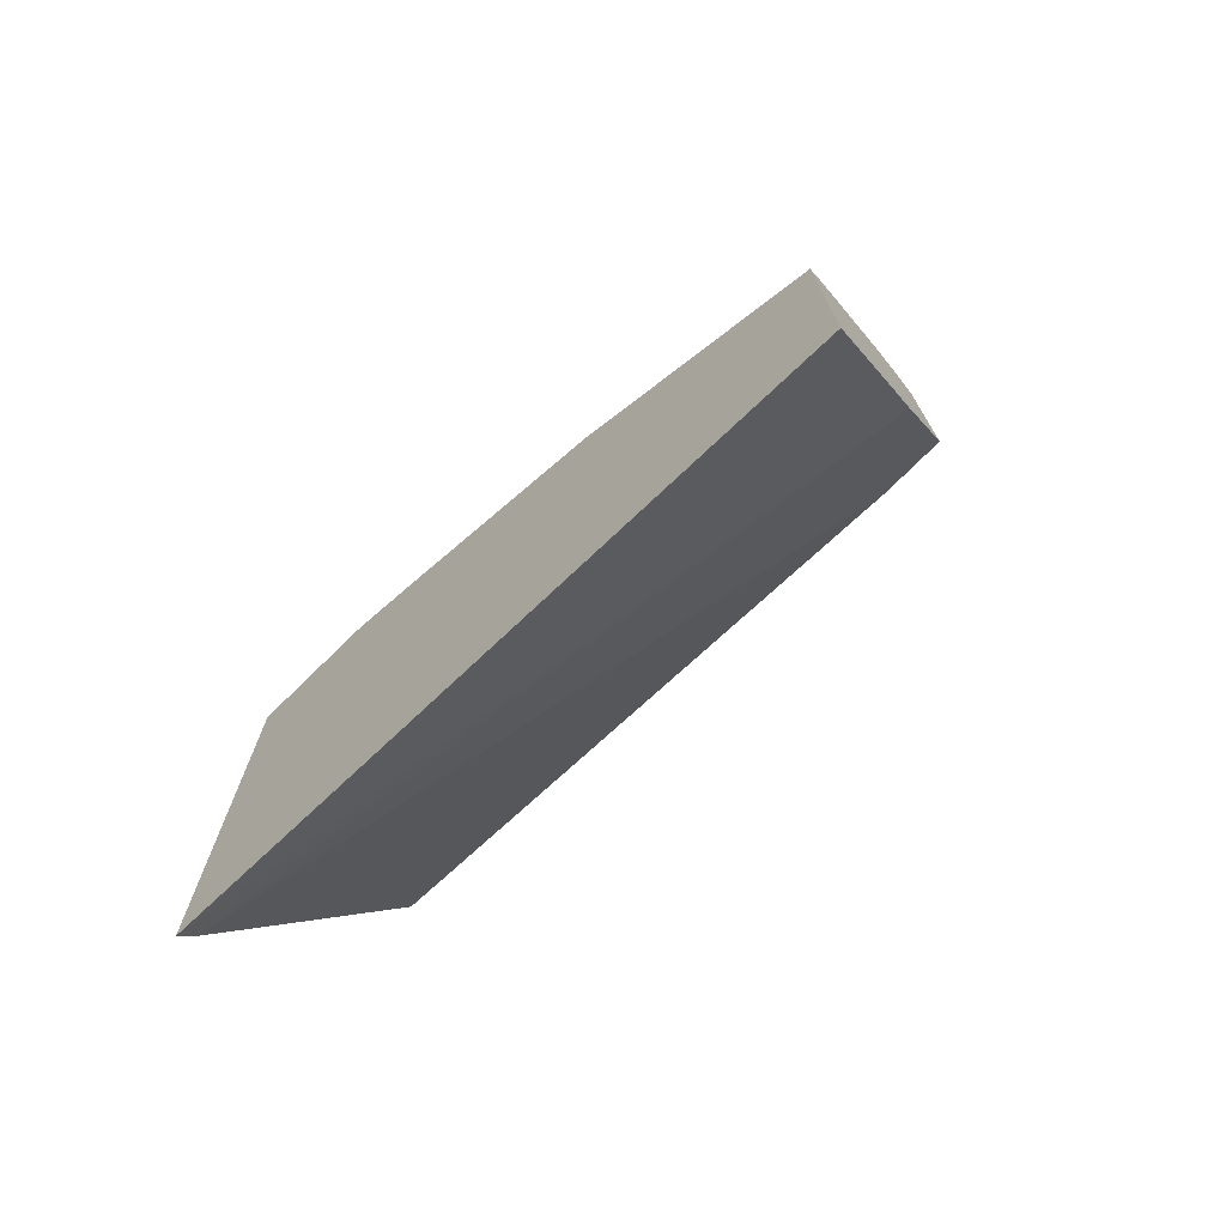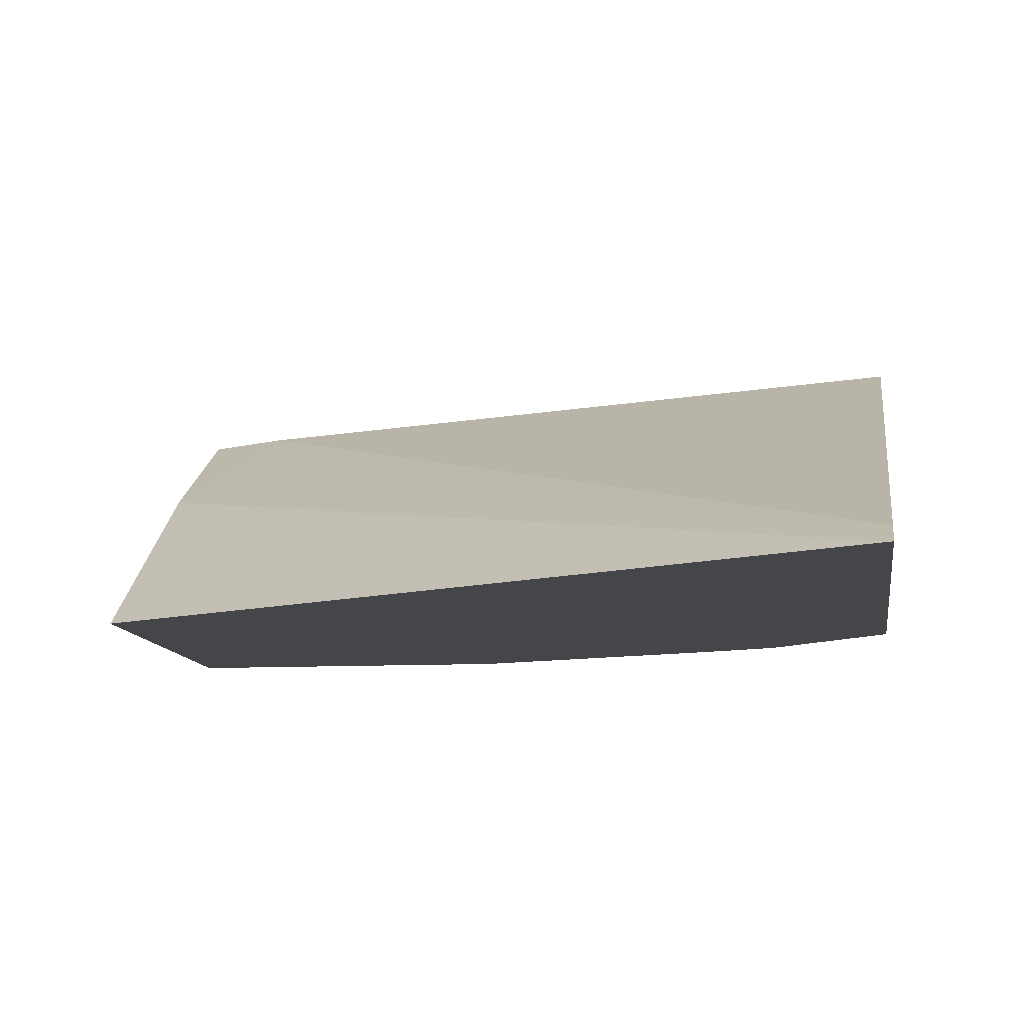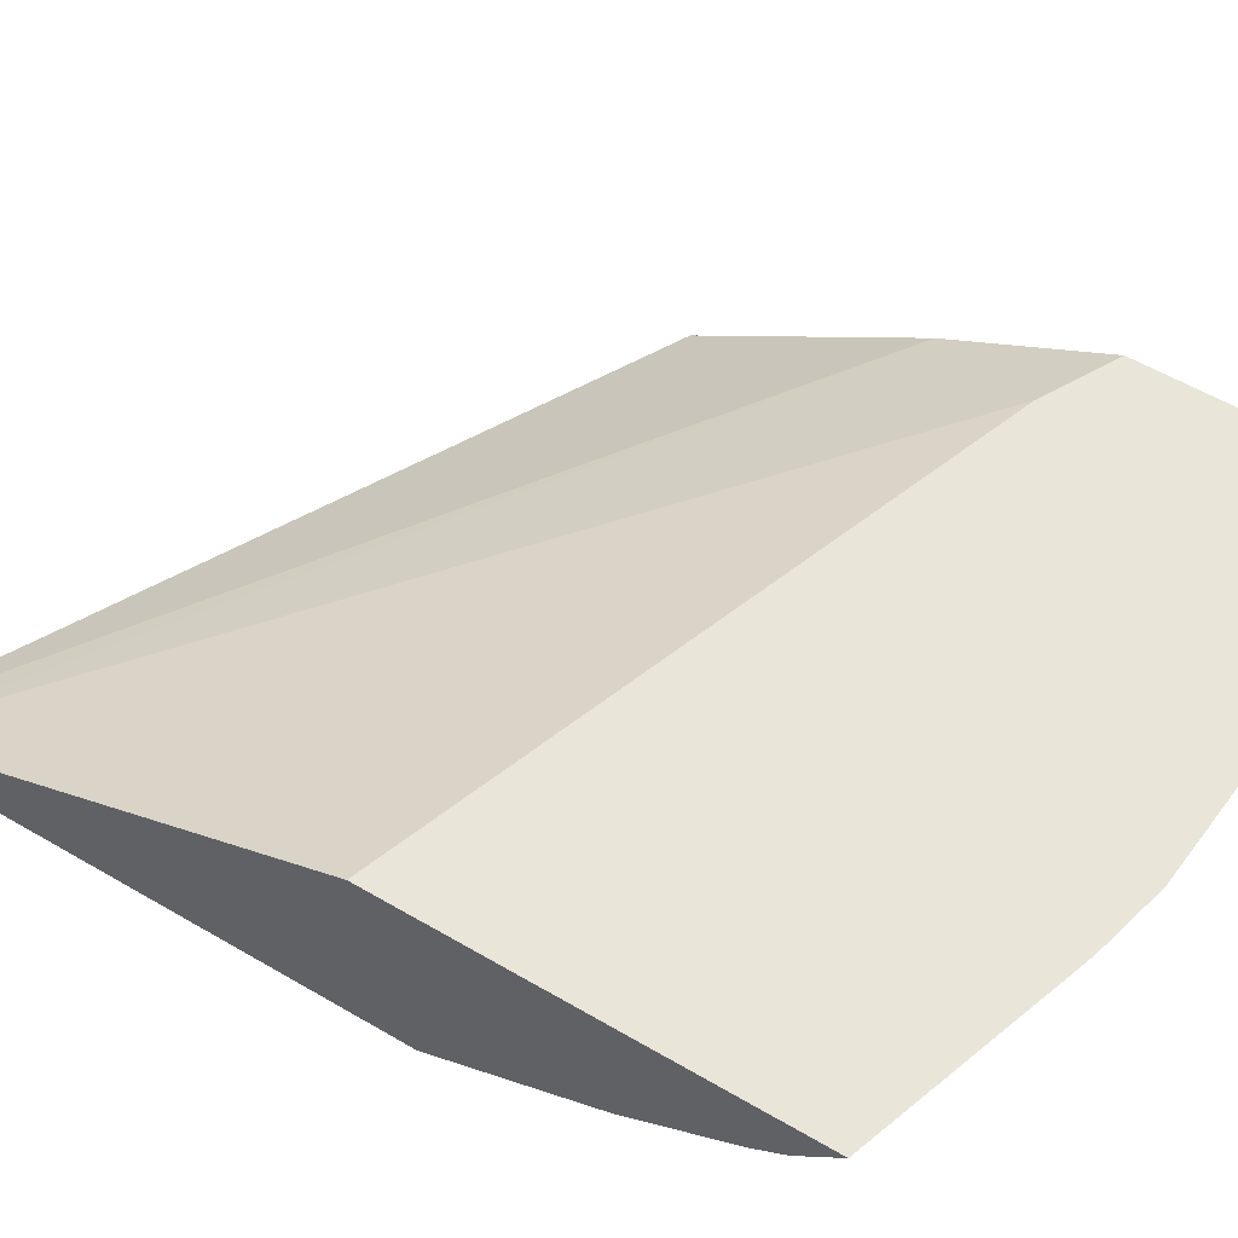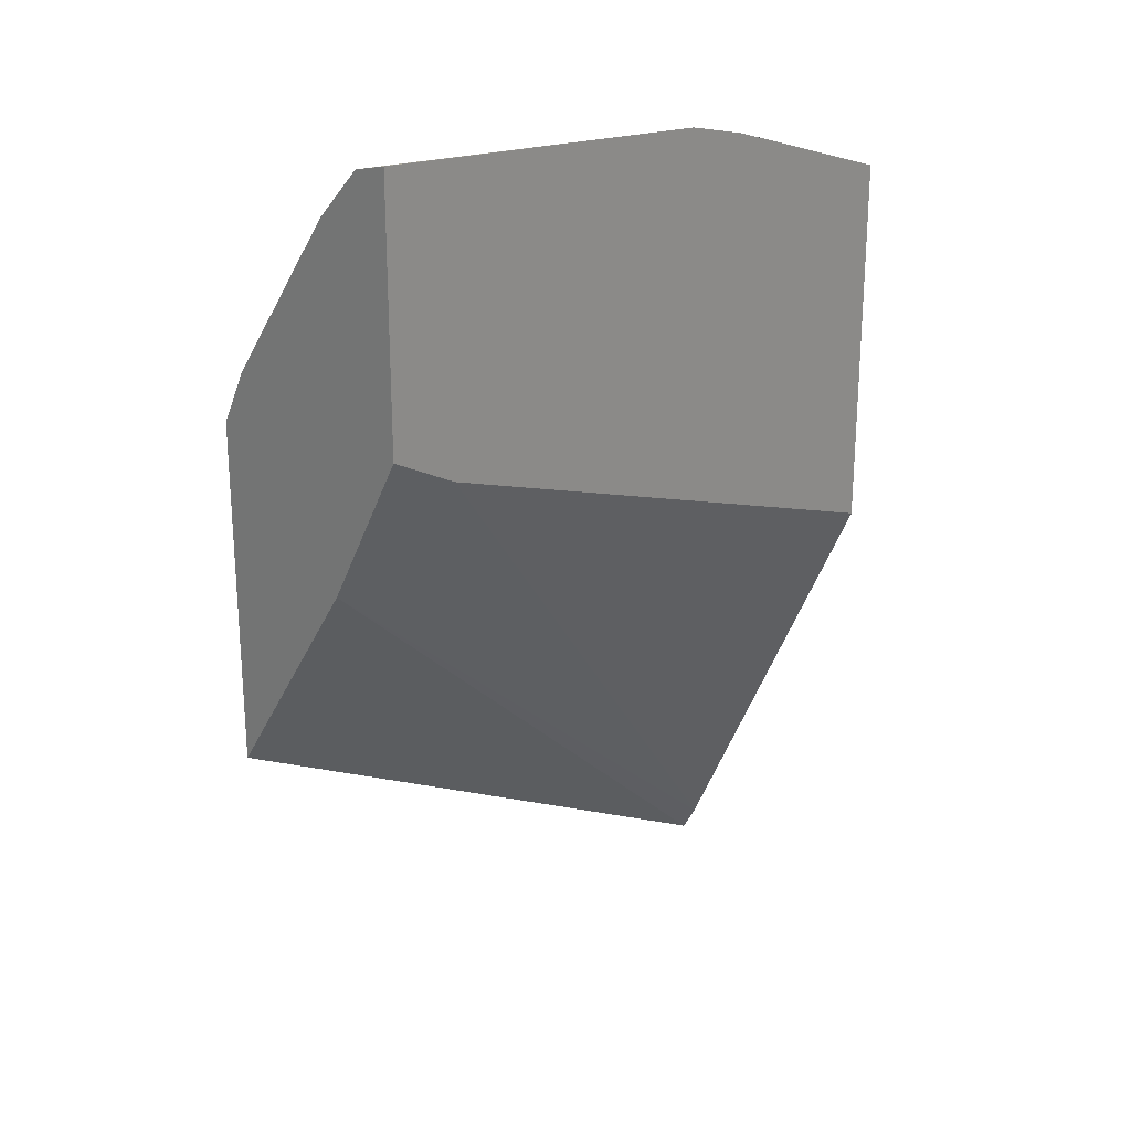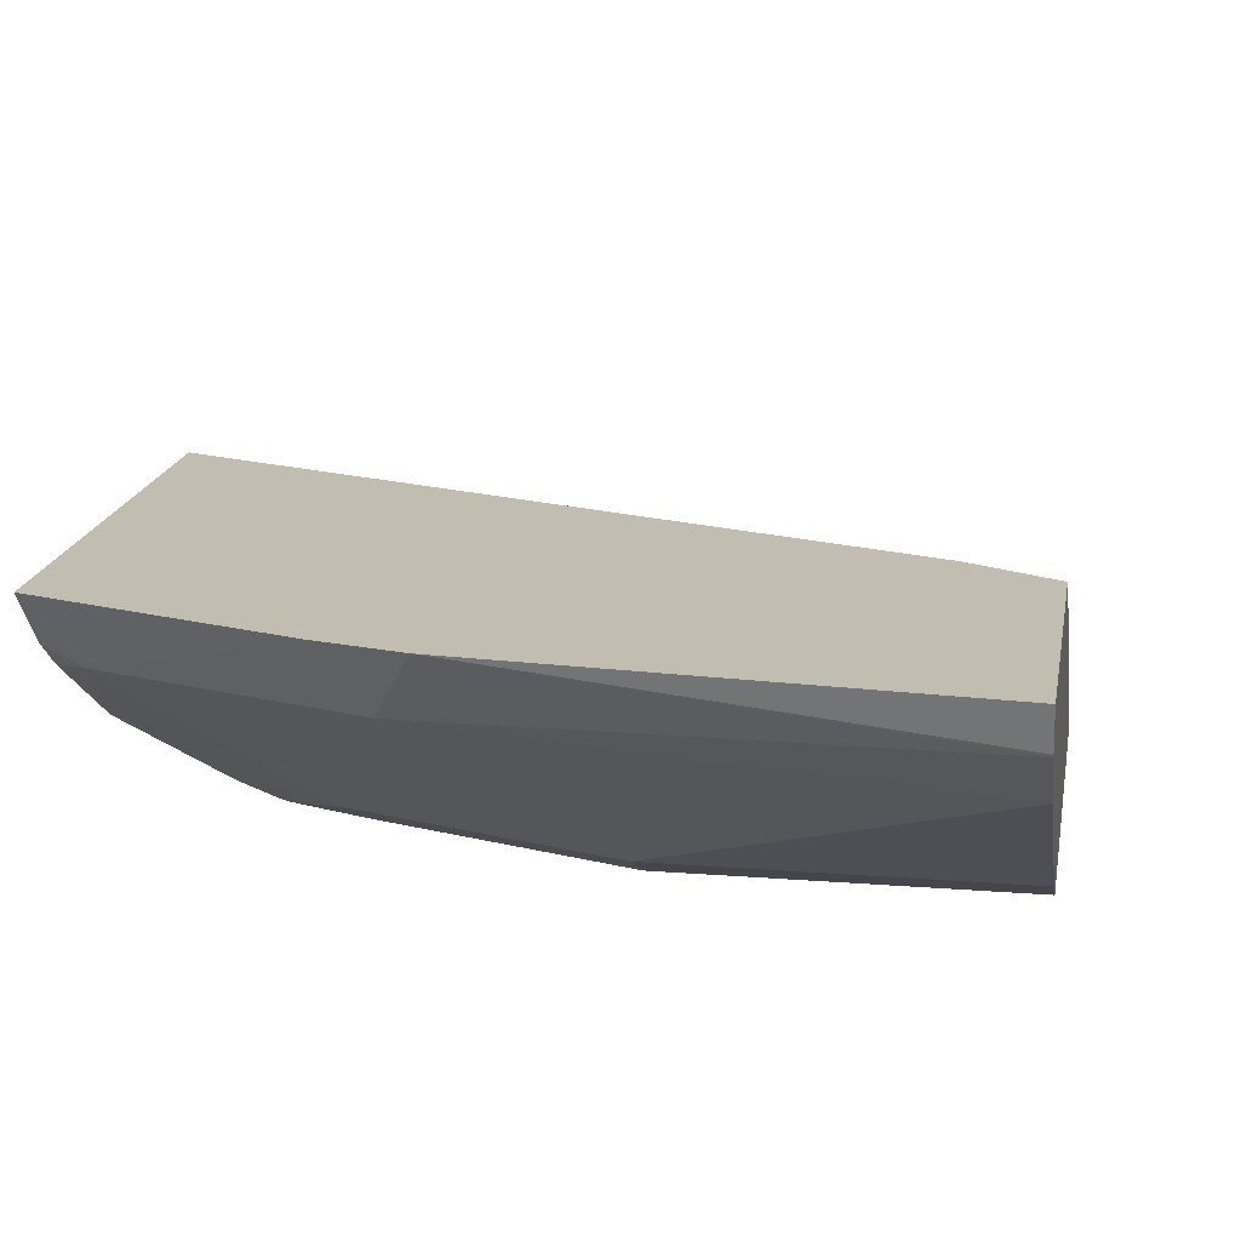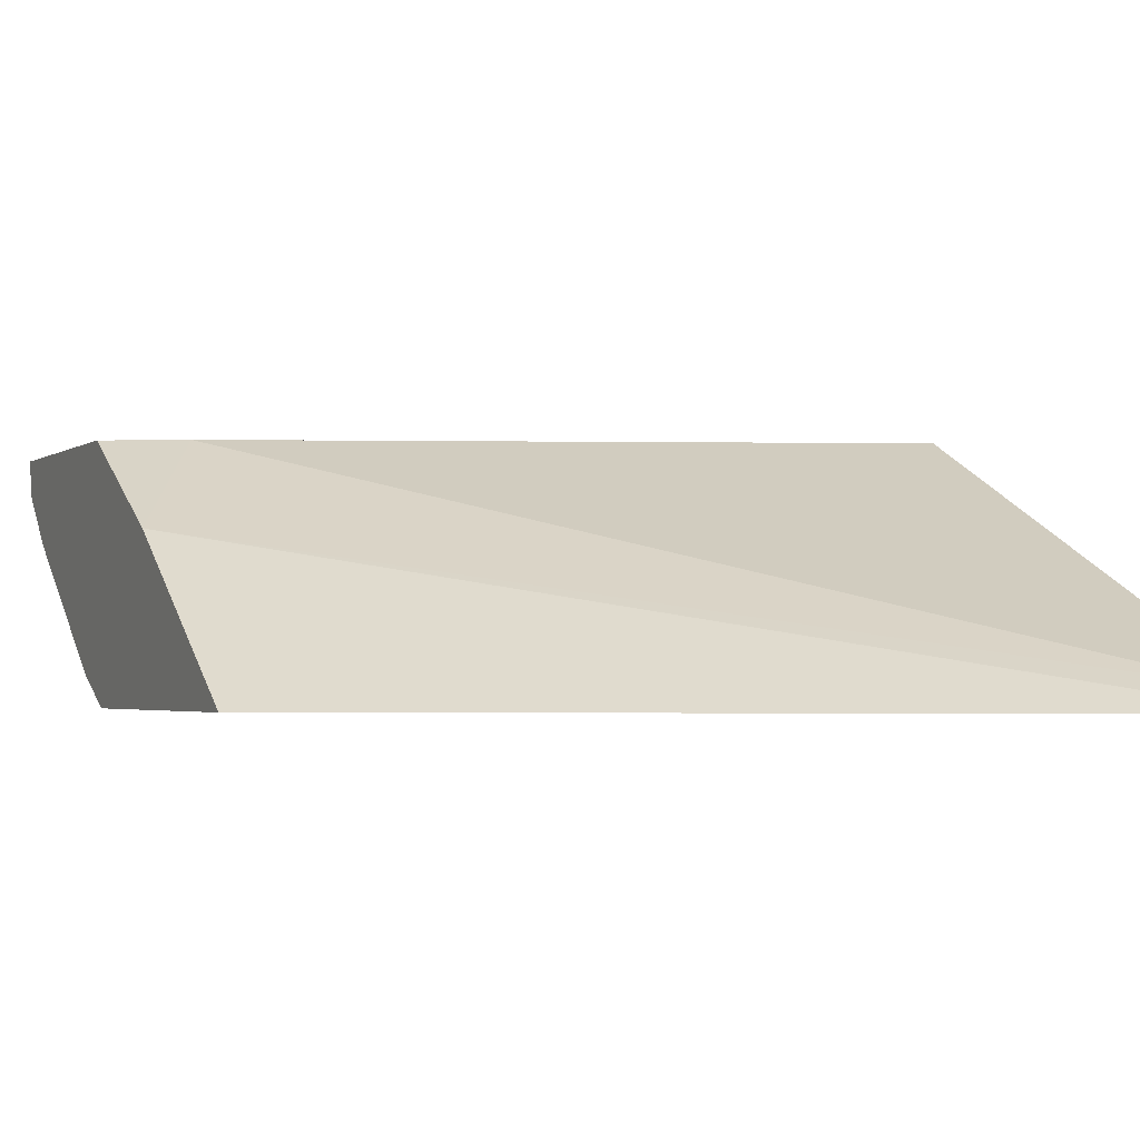
<metadata>
{"format":"obj","ext":"obj","renderer":"f3d","projection":"perspective","resolution":1024,"background":"white","views":[{"elev":-73.9,"azim":37.5,"up":"+Z"},{"elev":-9.8,"azim":-172.5,"up":"+Y"},{"elev":57.7,"azim":-58.8,"up":"+Y"},{"elev":24.2,"azim":133.3,"up":"+Z"},{"elev":16.7,"azim":9.3,"up":"+Y"},{"elev":-2.2,"azim":156.9,"up":"+Y"}]}
</metadata>
<code>
v 0.000884 -0.5079 0.793
v -0.2233 -0.5079 0.7723
v 0.000884 -0.5274 0.7881
v 0.000884 -0.5079 0.6436
v 0.000884 -0.5286 0.7873
v -0.2641 -0.5079 0.7621
v -0.2641 -0.508 0.762
v -0.2438 -0.5419 0.745
v -0.04064 -0.5079 0.6215
v 0.000884 -0.5554 0.5554
v 0.000884 -0.5551 0.7592
v -0.386 -0.5079 0.7214
v -0.3658 -0.5419 0.7044
v -0.2032 -0.5825 0.7044
v -0.3861 -0.63 0.2335
v -0.3861 -0.6299 0.2337
v -0.3861 -0.5079 0.498
v 0.000884 -0.6393 0.4283
v -0.3861 -0.6393 0.2168
v 0.000884 -0.6231 0.6637
v -0.1626 -0.6231 0.6637
v -0.3861 -0.5079 0.7213
v -0.3861 -0.5081 0.7213
v -0.3861 -0.5351 0.6976
v -0.3861 -0.5486 0.6807
v -0.3861 -0.5893 0.6197
v -0.2844 -0.6231 0.6231
v 0.000884 -0.6393 0.6314
v -0.3861 -0.6393 0.5222
v 0.000884 -0.6364 0.6373
v -0.1626 -0.6367 0.6367
v -0.3861 -0.5486 0.6807
v -0.3861 -0.5487 0.6806
v -0.3861 -0.5689 0.6502
v -0.3454 -0.6299 0.5791
v -0.3861 -0.5892 0.6197
v -0.3861 -0.6384 0.524
v -0.3267 -0.6393 0.5744
v -0.3251 -0.6393 0.5752
v -0.3235 -0.6393 0.5759
v -0.3159 -0.6393 0.579
v -0.2844 -0.6393 0.5908
v -0.1626 -0.6393 0.6314
f 18 29 19
f 18 43 42
f 18 38 29
f 18 39 38
f 18 40 39
f 18 41 40
f 18 42 41
f 20 21 30
f 15 24 23
f 15 17 16
f 15 22 17
f 15 23 22
f 15 32 24
f 15 34 33
f 15 36 34
f 21 27 31
f 15 37 36
f 18 28 43
f 21 31 30
f 27 40 41
f 25 32 33
f 15 29 37
f 31 42 43
f 30 31 43
f 29 35 37
f 29 38 35
f 28 30 43
f 27 42 31
f 27 41 42
f 27 39 40
f 27 38 39
f 27 35 38
f 26 37 35
f 26 36 37
f 26 34 36
f 26 35 27
f 25 34 26
f 25 33 34
f 24 32 25
f 15 19 29
f 15 33 32
f 13 27 14
f 2 7 8
f 2 6 7
f 2 5 3
f 1 6 2
f 1 12 6
f 1 22 12
f 1 17 22
f 1 9 17
f 2 8 5
f 1 4 9
f 1 18 10
f 1 28 18
f 1 20 30
f 1 11 20
f 1 5 11
f 1 3 5
f 1 2 3
f 14 27 21
f 1 10 4
f 4 10 9
f 1 30 28
f 6 12 7
f 13 26 27
f 5 8 11
f 13 25 26
f 13 24 25
f 12 23 13
f 12 22 23
f 11 21 20
f 11 14 21
f 13 23 24
f 10 18 19
f 9 16 17
f 9 15 16
f 7 12 13
f 9 10 15
f 8 14 11
f 8 13 14
f 10 19 15
f 7 13 8

</code>
